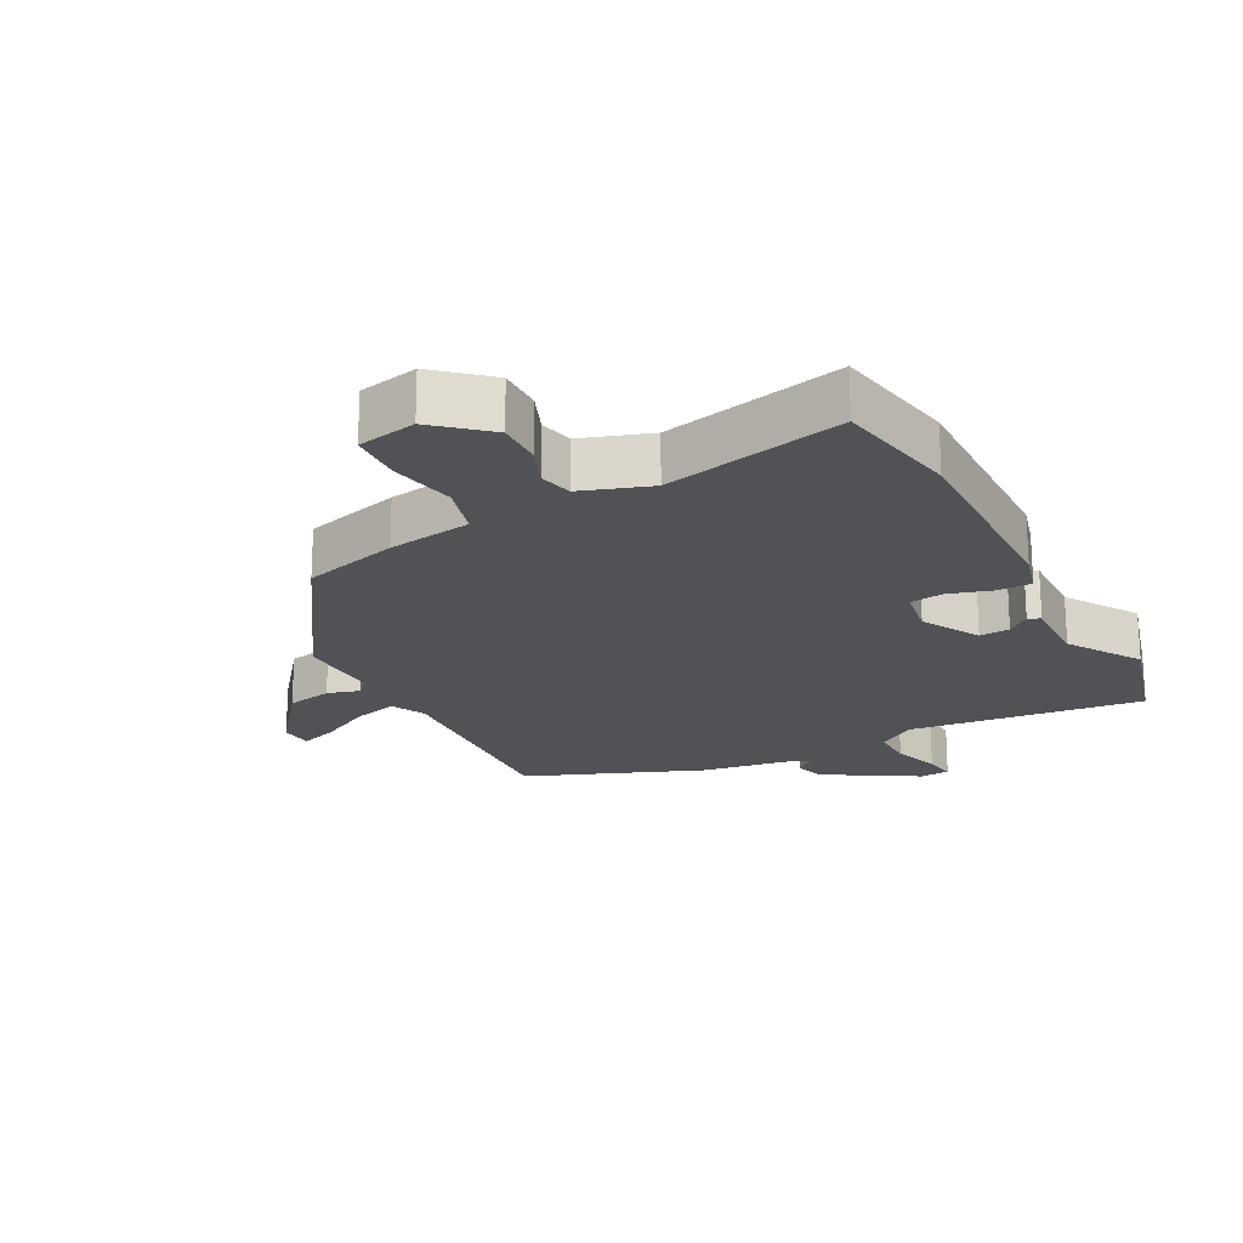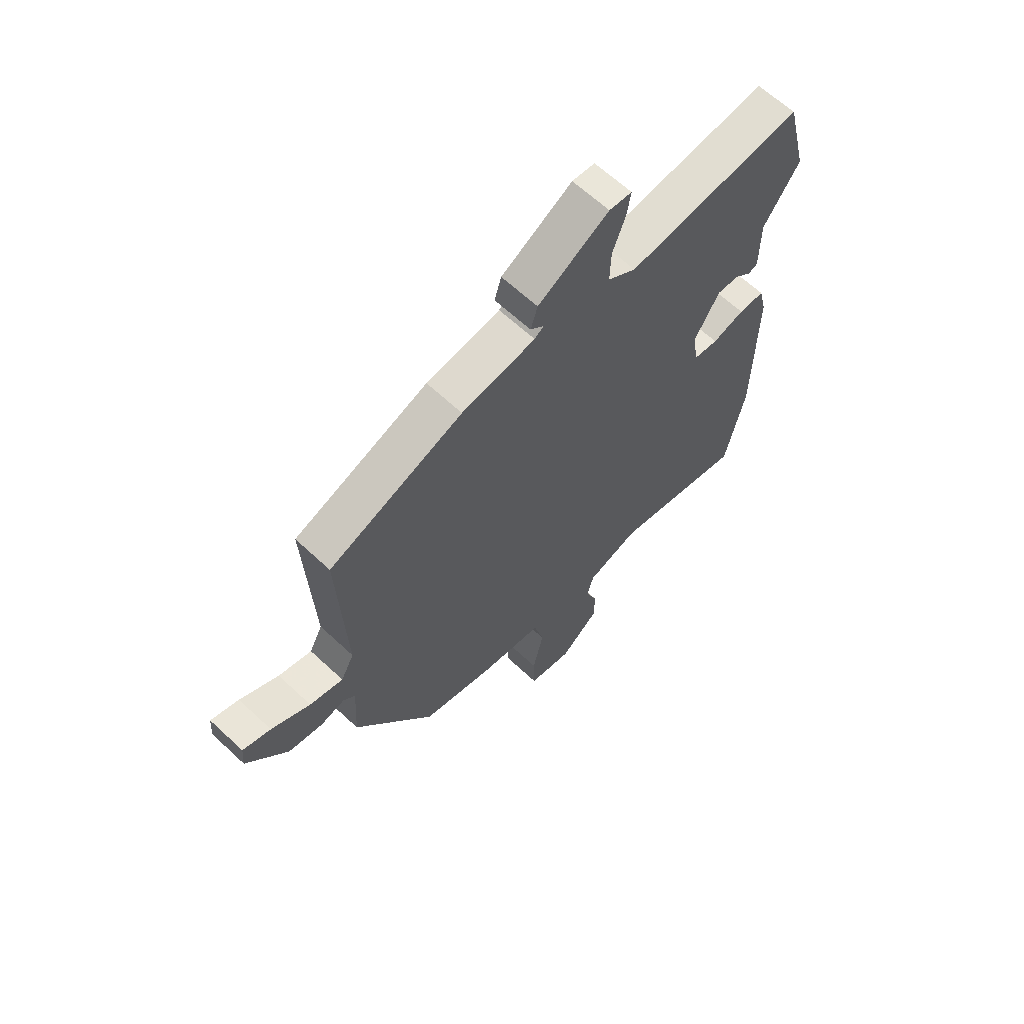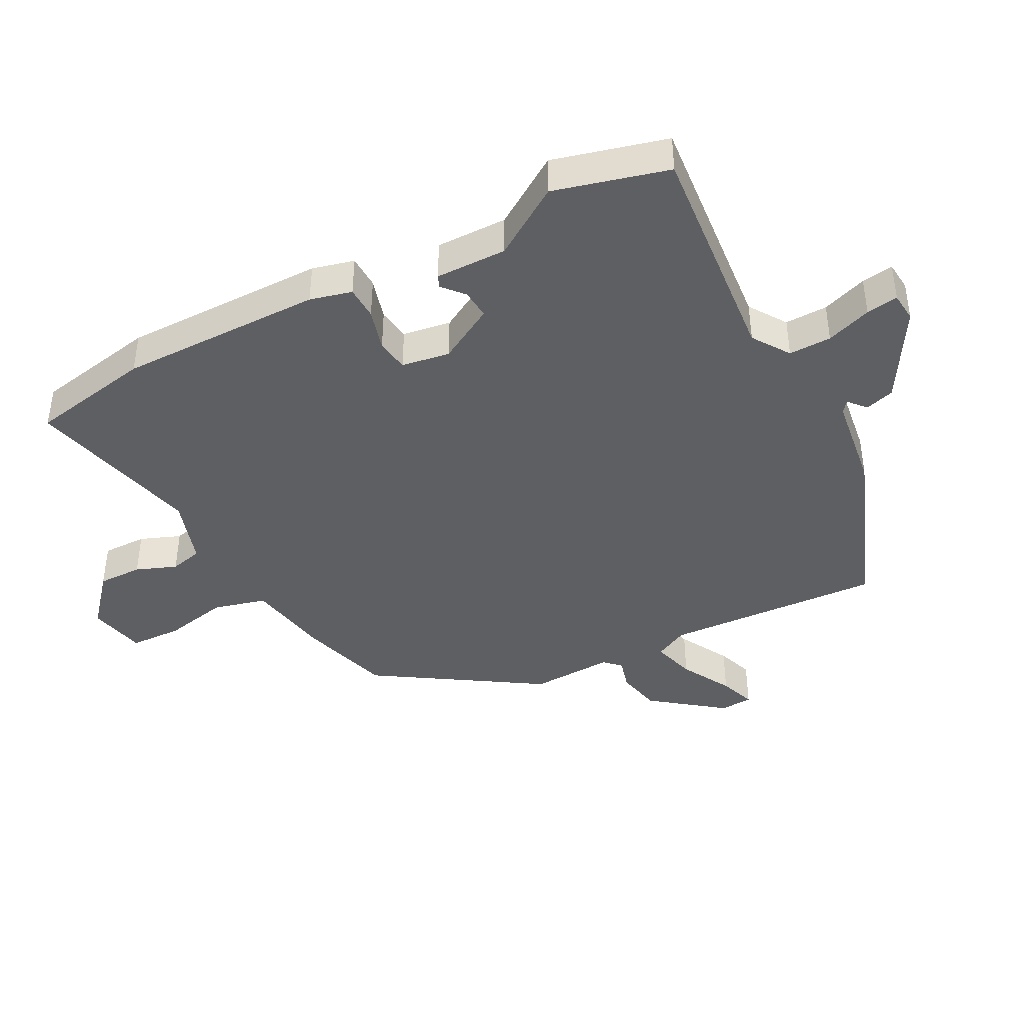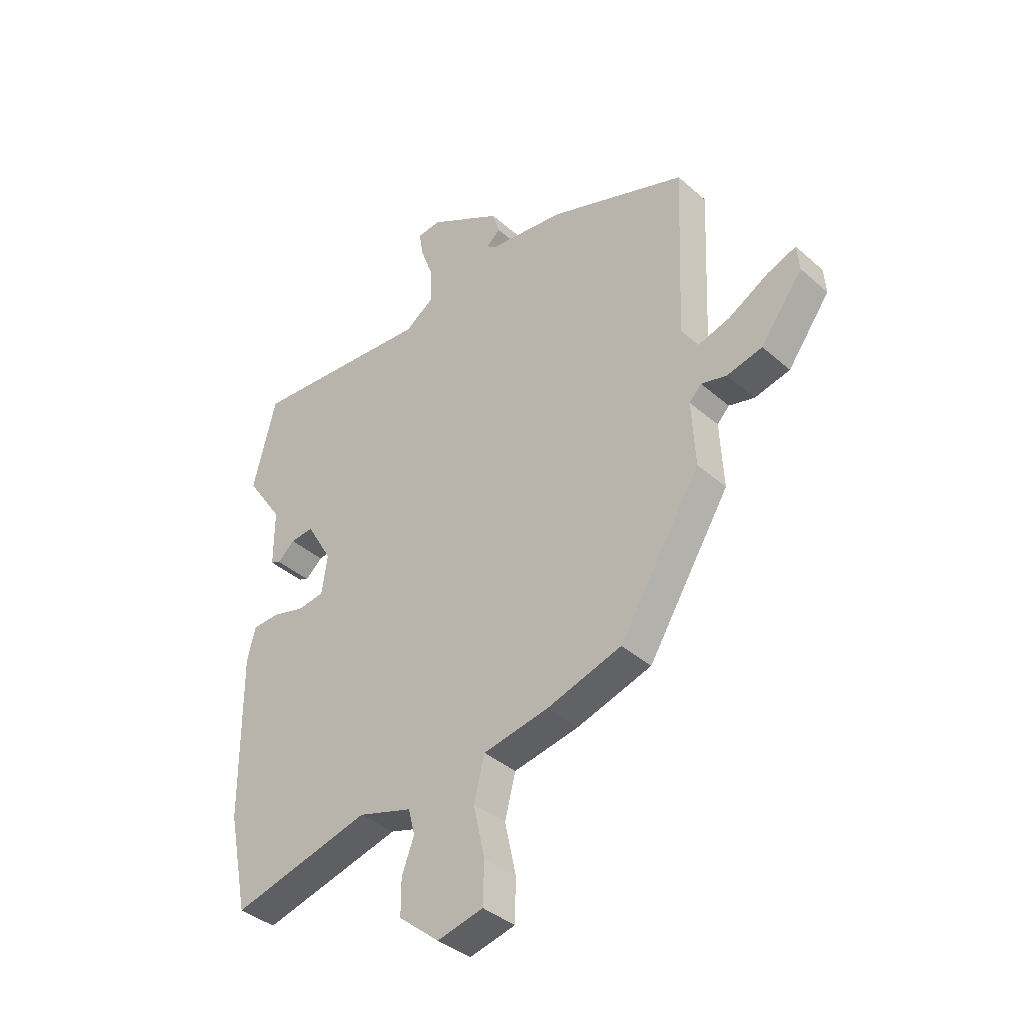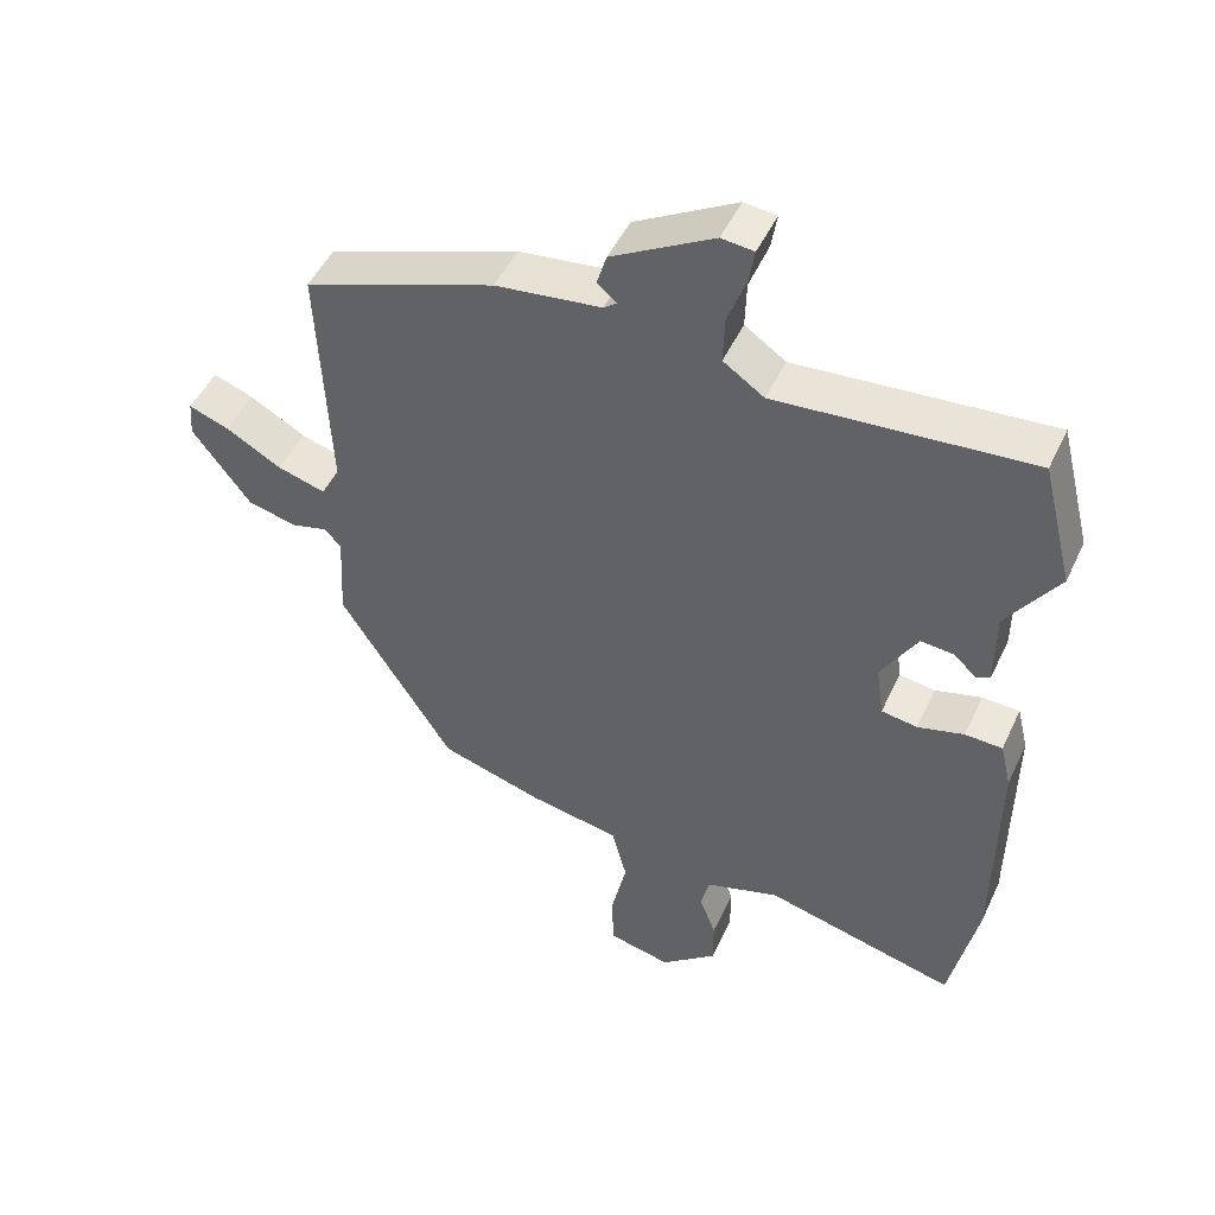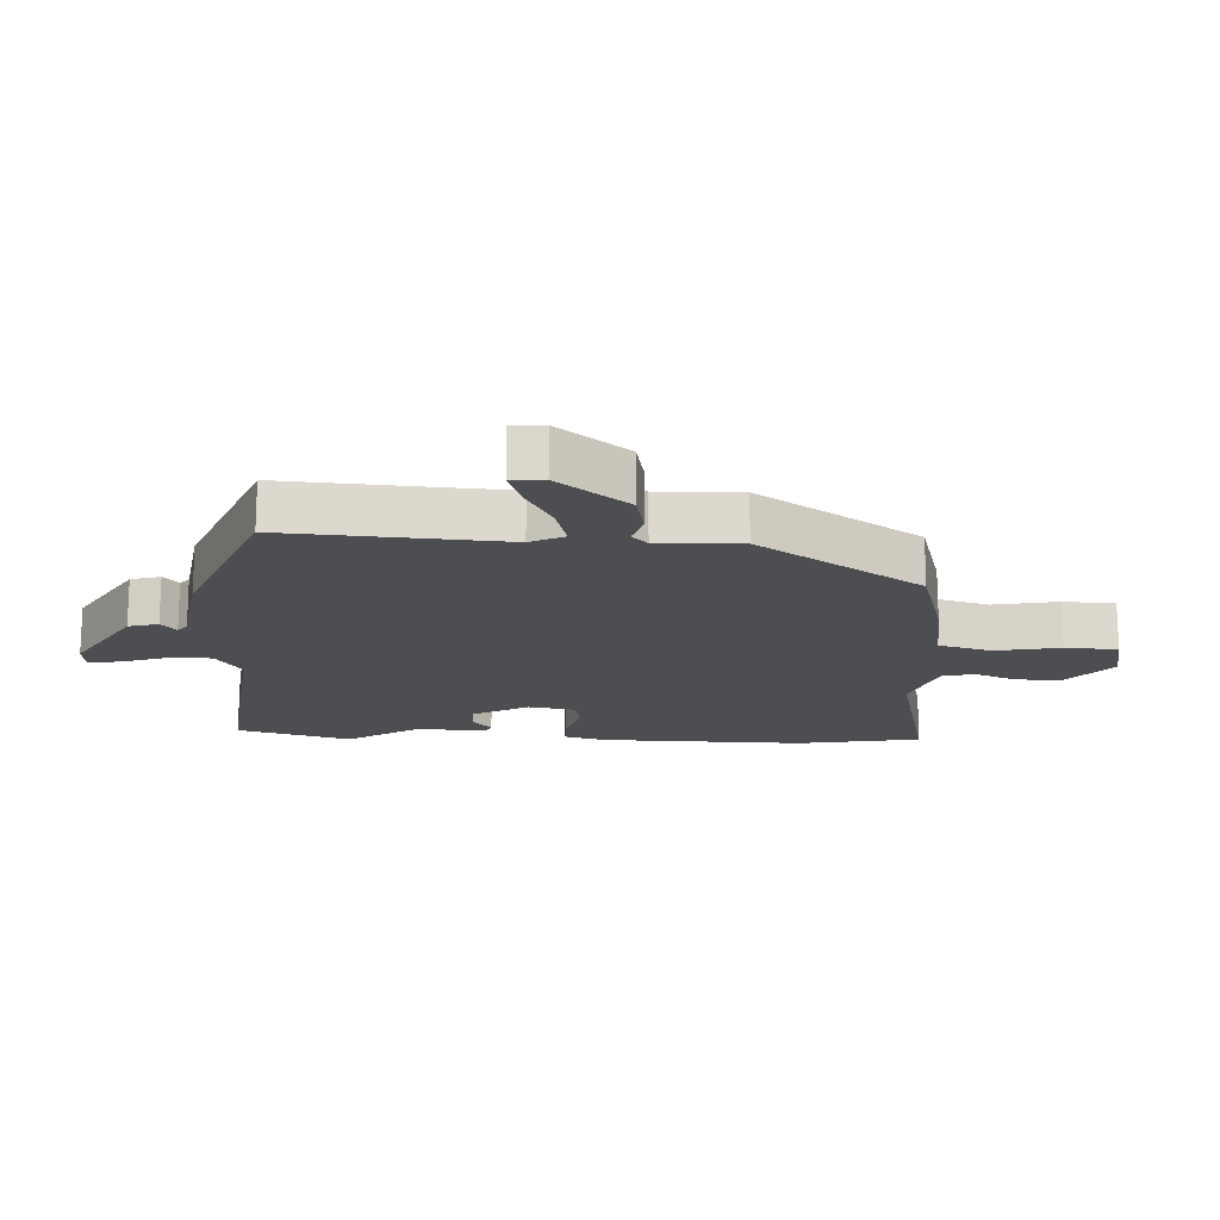
<metadata>
{"format":"obj","ext":"obj","renderer":"f3d","projection":"perspective","resolution":1024,"background":"white","views":[{"elev":-20.6,"azim":-153.6,"up":"+Y"},{"elev":64.1,"azim":133.3,"up":"+Z"},{"elev":-41.7,"azim":-63.0,"up":"+Y"},{"elev":-38.4,"azim":42.3,"up":"+Z"},{"elev":48.7,"azim":-155.7,"up":"+Z"},{"elev":-17.2,"azim":85.8,"up":"+Y"}]}
</metadata>
<code>
v 0.338 0.07 -0.467
v 0.191 0.07 -0.512
v 0.062 0.07 -0.536
v 0.041 0.07 -0.619
v 0.063 0.07 -0.72
v 0.061 0.07 -0.802
v -0.029 0.07 -0.823
v -0.109 0.07 -0.756
v -0.109 0.07 -0.686
v -0.085 0.07 -0.622
v -0.098 0.07 -0.571
v -0.204 0.07 -0.538
v -0.478 0.07 -0.608
v -0.517 0.07 -0.416
v -0.519 0.07 -0.095
v -0.503 0.07 -0.029
v -0.45 0.07 -0.027
v -0.384 0.07 -0.045
v -0.333 0.07 -0.037
v -0.322 0.07 0.039
v -0.373 0.07 0.127
v -0.419 0.07 0.123
v -0.453 0.07 0.093
v -0.472 0.07 0.101
v -0.472 0.07 0.213
v -0.545 0.07 0.322
v -0.5 0.07 0.501
v -0.14 0.07 0.472
v -0.082 0.07 0.512
v -0.084 0.07 0.579
v -0.11 0.07 0.65
v -0.118 0.07 0.7
v -0.072 0.07 0.705
v 0.072 0.07 0.623
v 0.086 0.07 0.577
v 0.059 0.07 0.553
v 0.077 0.07 0.539
v 0.227 0.07 0.52
v 0.499 0.07 0.421
v 0.484 0.07 0.078
v 0.511 0.07 0.026
v 0.579 0.07 0.046
v 0.658 0.07 0.091
v 0.715 0.07 0.112
v 0.719 0.07 0.061
v 0.636 0.07 -0.051
v 0.566 0.07 -0.067
v 0.516 0.07 -0.054
v 0.492 0.07 -0.079
v 0.499 0.07 -0.209
v 0.338 0 -0.467
v 0.191 0 -0.512
v 0.062 0 -0.536
v 0.041 0 -0.619
v 0.063 0 -0.72
v 0.061 0 -0.802
v -0.029 0 -0.823
v -0.109 0 -0.756
v -0.109 0 -0.686
v -0.085 0 -0.622
v -0.098 0 -0.571
v -0.204 0 -0.538
v -0.478 0 -0.608
v -0.517 0 -0.416
v -0.519 0 -0.095
v -0.503 0 -0.029
v -0.45 0 -0.027
v -0.384 0 -0.045
v -0.333 0 -0.037
v -0.322 0 0.039
v -0.373 0 0.127
v -0.419 0 0.123
v -0.453 0 0.093
v -0.472 0 0.101
v -0.472 0 0.213
v -0.545 0 0.322
v -0.5 0 0.501
v -0.14 0 0.472
v -0.082 0 0.512
v -0.084 0 0.579
v -0.11 0 0.65
v -0.118 0 0.7
v -0.072 0 0.705
v 0.072 0 0.623
v 0.086 0 0.577
v 0.059 0 0.553
v 0.077 0 0.539
v 0.227 0 0.52
v 0.499 0 0.421
v 0.484 0 0.078
v 0.511 0 0.026
v 0.579 0 0.046
v 0.658 0 0.091
v 0.715 0 0.112
v 0.719 0 0.061
v 0.636 0 -0.051
v 0.566 0 -0.067
v 0.516 0 -0.054
v 0.492 0 -0.079
v 0.499 0 -0.209
f 49 50 1 2
f 45 46 47 48
f 43 44 45 48
f 42 43 48
f 41 42 48 49
f 40 41 49 2
f 37 38 39 40
f 36 37 40 2
f 34 35 36
f 33 34 36
f 30 31 32 33
f 29 30 33 36
f 28 29 36 2
f 25 26 27 28
f 22 23 24 25
f 21 22 25 28
f 20 21 28 2
f 15 16 17 18
f 15 18 19
f 12 13 14 15
f 11 12 15 19
f 7 8 9 10
f 7 10 11
f 4 5 6 7
f 3 4 7 11
f 19 20 2 3
f 3 11 19
f 52 51 100 99
f 98 97 96 95
f 98 95 94 93
f 98 93 92
f 99 98 92 91
f 52 99 91 90
f 90 89 88 87
f 52 90 87 86
f 86 85 84
f 86 84 83
f 83 82 81 80
f 86 83 80 79
f 52 86 79 78
f 78 77 76 75
f 75 74 73 72
f 78 75 72 71
f 52 78 71 70
f 68 67 66 65
f 69 68 65
f 65 64 63 62
f 69 65 62 61
f 60 59 58 57
f 61 60 57
f 57 56 55 54
f 61 57 54 53
f 53 52 70 69
f 69 61 53
f 1 51 52 2
f 2 52 53 3
f 3 53 54 4
f 4 54 55 5
f 5 55 56 6
f 6 56 57 7
f 7 57 58 8
f 8 58 59 9
f 9 59 60 10
f 10 60 61 11
f 11 61 62 12
f 12 62 63 13
f 13 63 64 14
f 14 64 65 15
f 15 65 66 16
f 16 66 67 17
f 17 67 68 18
f 18 68 69 19
f 19 69 70 20
f 20 70 71 21
f 21 71 72 22
f 22 72 73 23
f 23 73 74 24
f 24 74 75 25
f 25 75 76 26
f 26 76 77 27
f 27 77 78 28
f 28 78 79 29
f 29 79 80 30
f 30 80 81 31
f 31 81 82 32
f 32 82 83 33
f 33 83 84 34
f 34 84 85 35
f 35 85 86 36
f 36 86 87 37
f 37 87 88 38
f 38 88 89 39
f 39 89 90 40
f 40 90 91 41
f 41 91 92 42
f 42 92 93 43
f 43 93 94 44
f 44 94 95 45
f 45 95 96 46
f 46 96 97 47
f 47 97 98 48
f 48 98 99 49
f 49 99 100 50
f 50 100 51 1

</code>
